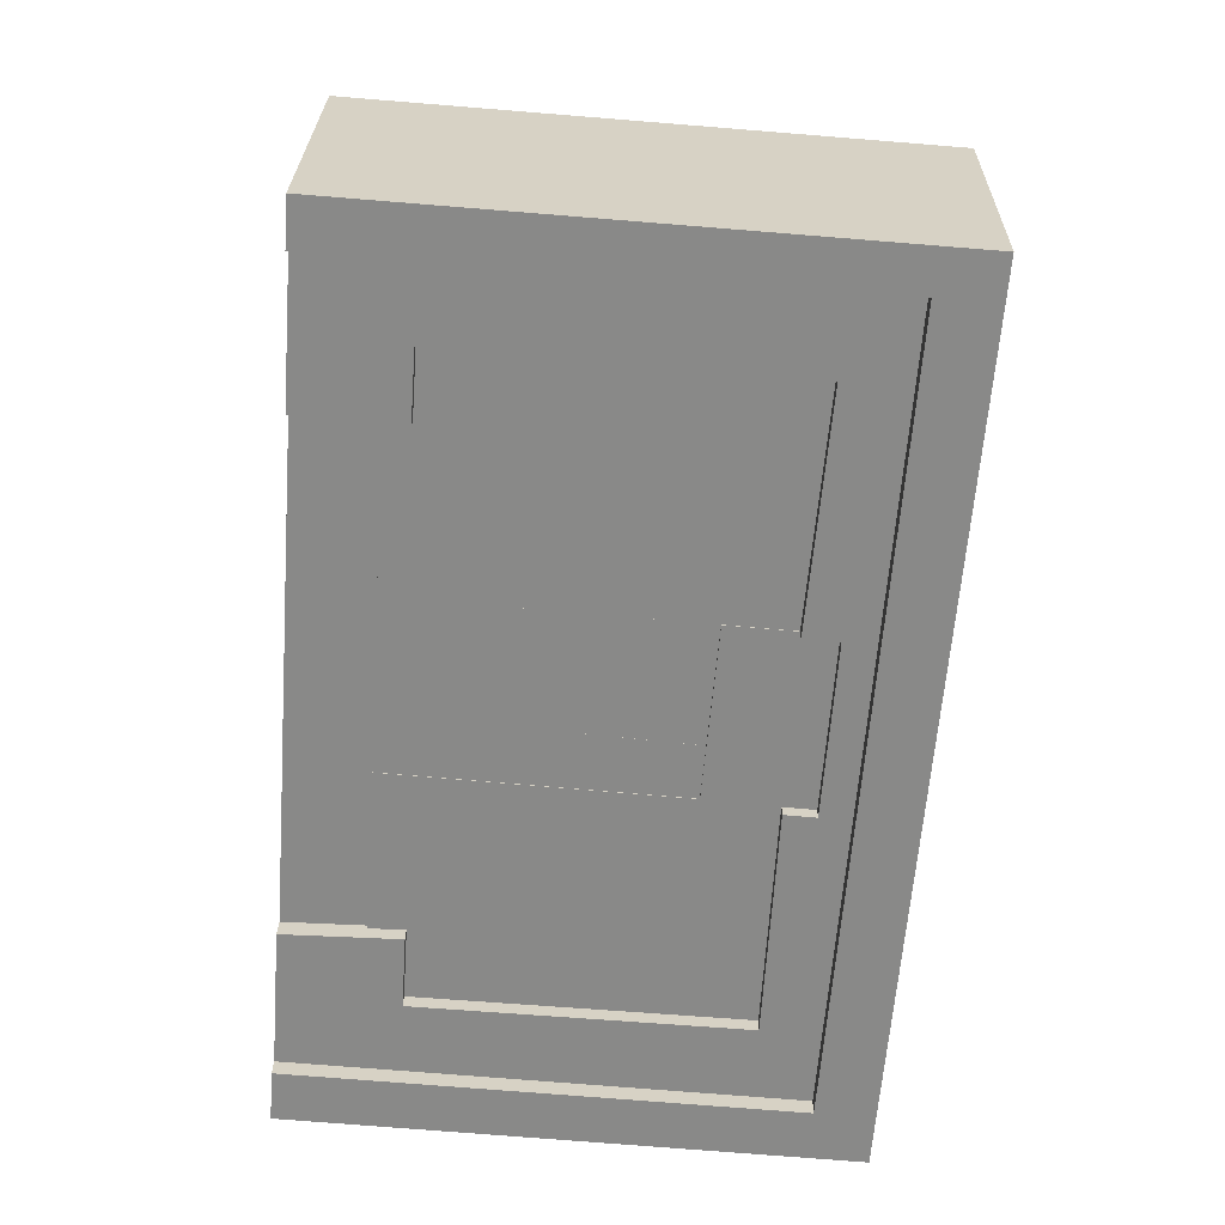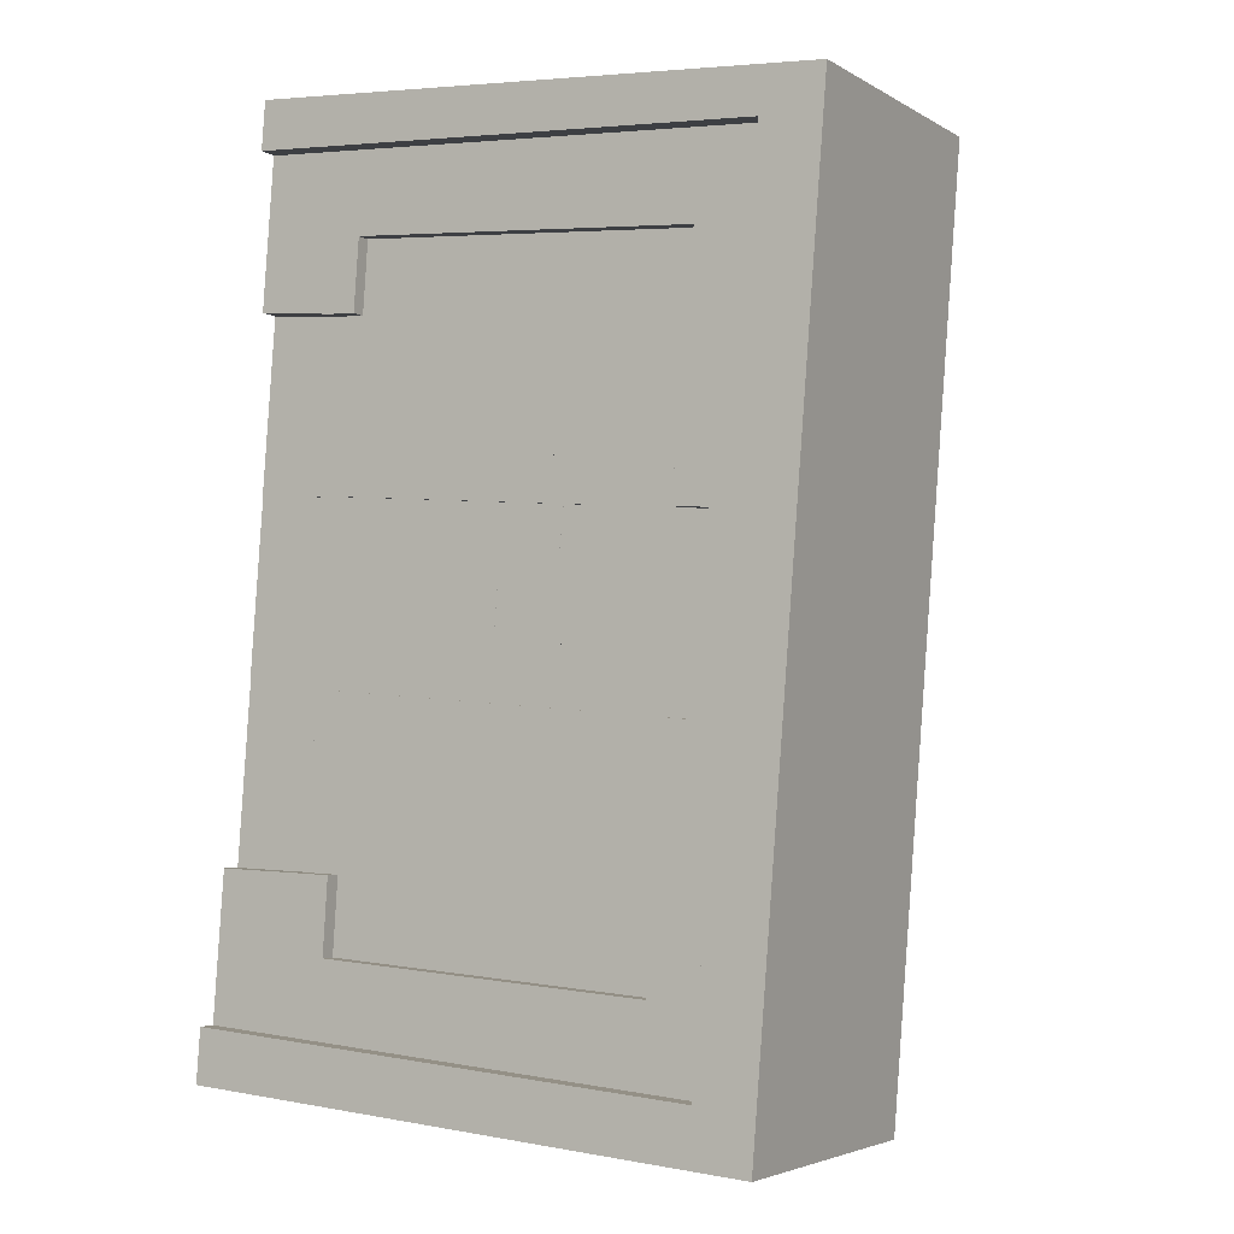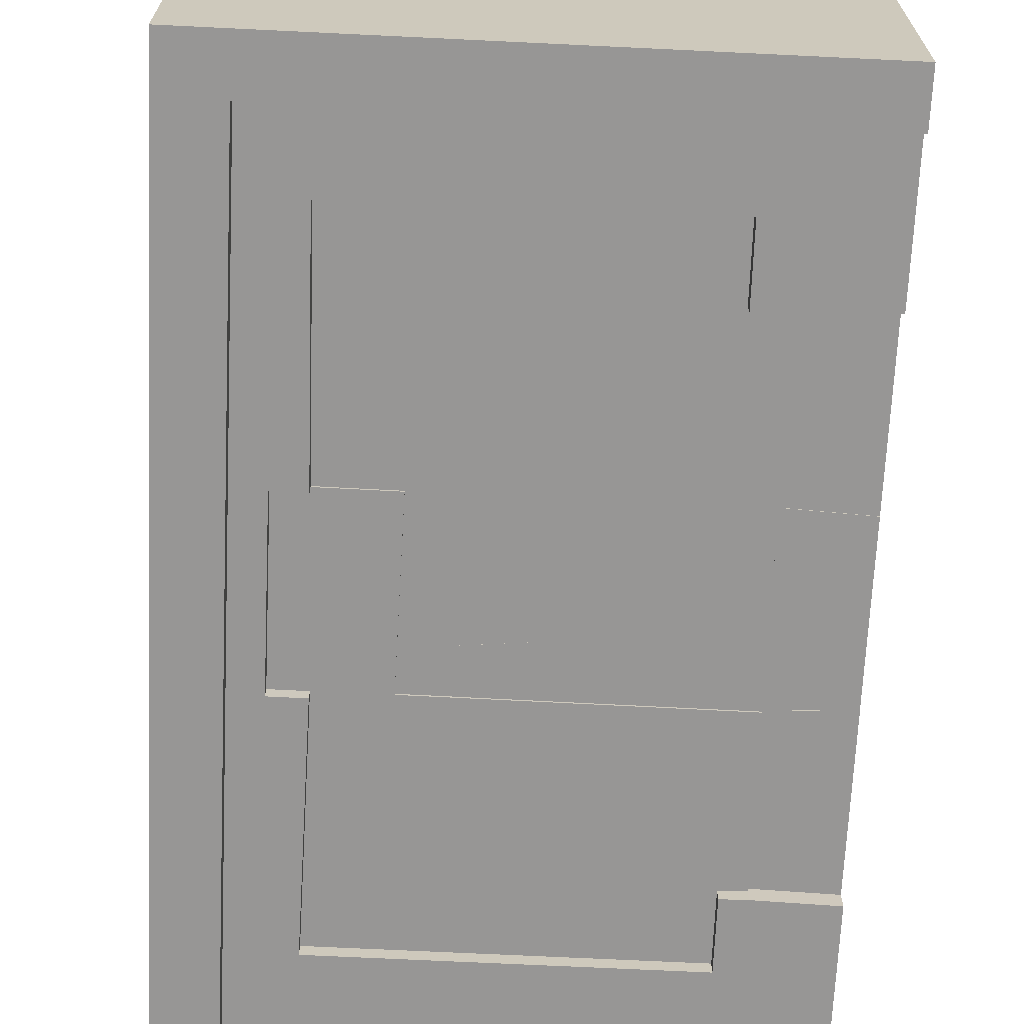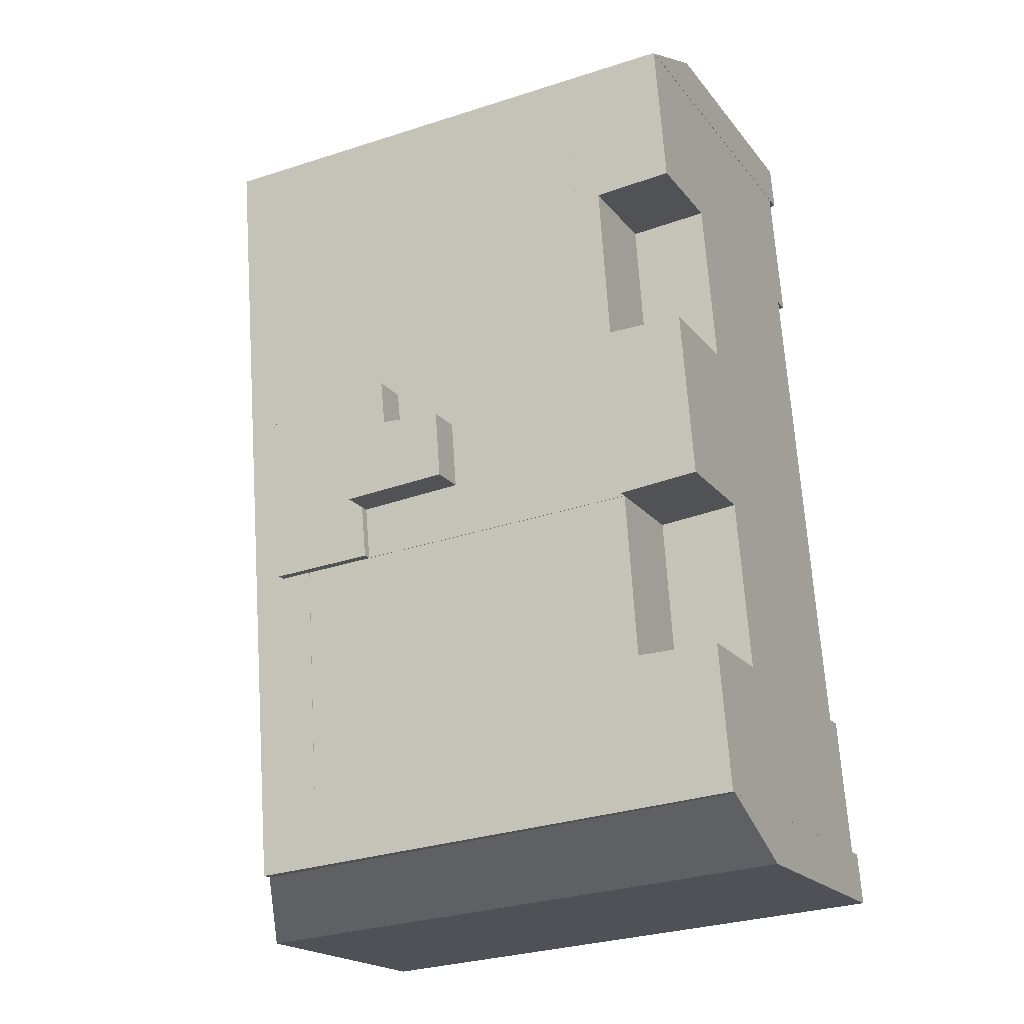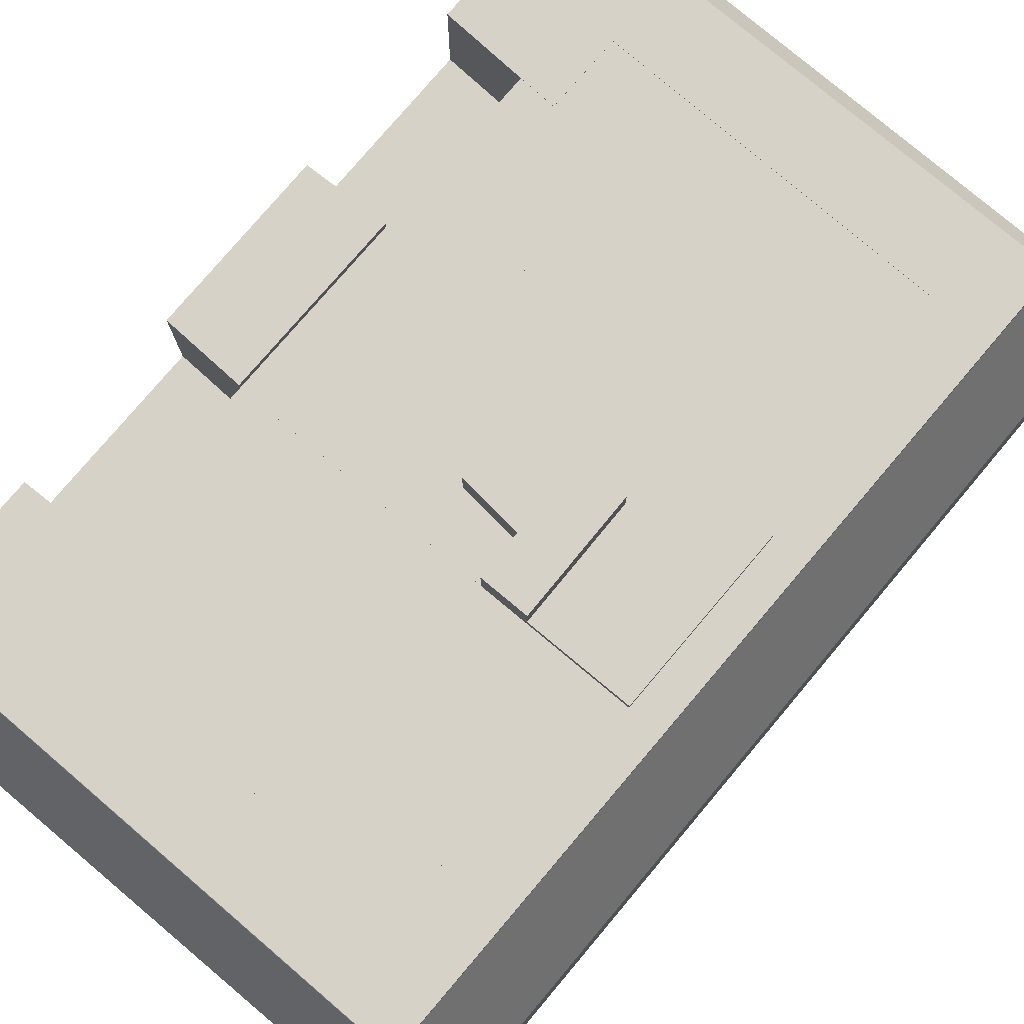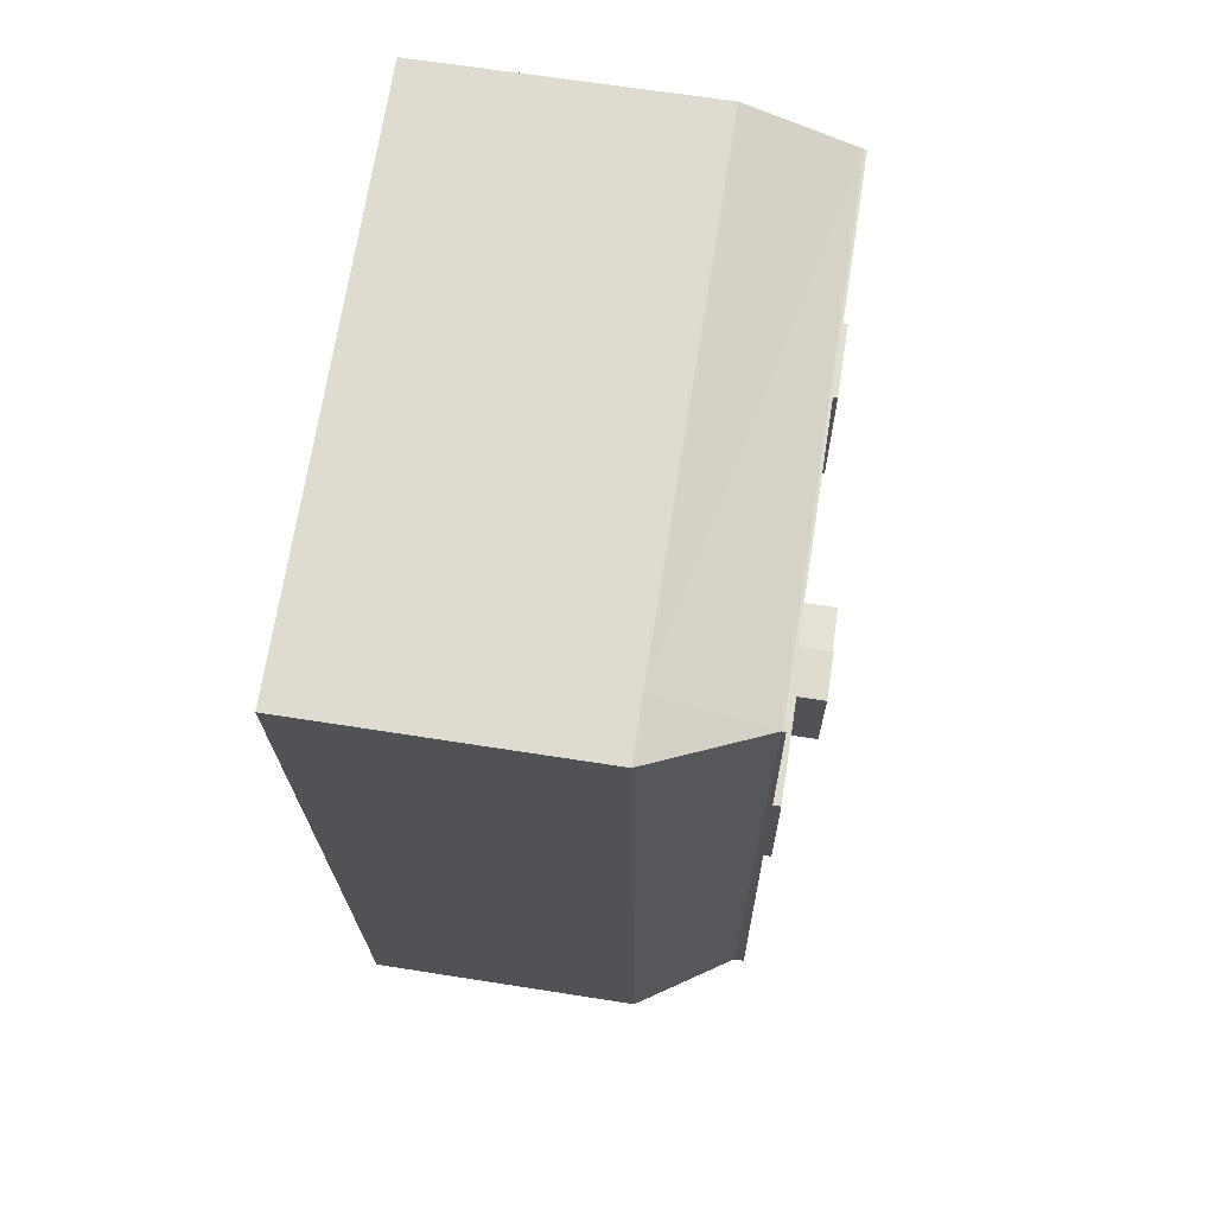
<metadata>
{"format":"obj","ext":"obj","renderer":"f3d","projection":"perspective","resolution":1024,"background":"white","views":[{"elev":26.9,"azim":1.0,"up":"+Z"},{"elev":-3.9,"azim":29.8,"up":"+Z"},{"elev":-67.8,"azim":-178.3,"up":"+Y"},{"elev":-19.0,"azim":-154.2,"up":"+Z"},{"elev":78.3,"azim":44.6,"up":"+Y"},{"elev":65.5,"azim":99.0,"up":"+Z"}]}
</metadata>
<code>
v  42.97 23.99 -3.363
v  43.32 33.07 1.109
v  47.95 23.99 -3.753
v  48.3 23.99 0.7191
v  48.75 33.07 69.45
v  53.73 23.99 69.1
v  54.02 23.99 72.73
v  49.04 23.99 73.12
v  0.3375 33.07 4.473
v  0.0005122 23.99 -0.0007582
v  49.04 23.99 73.12
v  5.459 33.07 72.49
v  5.76 23.99 76.5
v  11.11 33.29 59.35
v  40.98 33.29 42.81
v  10.15 33.29 45.39
v  13.27 33.29 59.22
v  42.83 33.29 62.83
v  13.7 33.29 65.15
v  38.85 33.26 7.989
v  9.13 33.26 30.47
v  40.08 33.26 27.86
v  11.22 33.26 16.26
v  10.8 33.26 9.97
v  8.161 33.26 16.38
v  9.13 33.3 30.47
v  34.3 33.3 33.01
v  33.88 33.3 28.39
v  25.24 33.3 33.95
v  25.67 33.3 39.7
v  31.26 33.3 43.62
v  30.88 33.3 39.8
v  10.15 33.3 45.39
v  35.23 36.41 43.29
v  30.88 36.41 39.8
v  31.26 36.41 43.62
v  34.3 36.41 33.01
v  25.24 36.41 33.95
v  25.67 36.41 39.7
v  35.23 34.06 43.29
v  42.78 34.06 27.64
v  33.88 34.06 28.39
v  43.93 34.06 42.56
v  9.13 34.06 30.47
v  3.44 34.06 45.68
v  10.15 34.06 45.39
v  3.15 34.06 41.83
v  2.794 34.06 37.1
v  2.358 34.06 31.32
v  4.523 24.7 60.05
v  10.15 24.7 45.39
v  3.44 24.7 45.68
v  11.11 24.7 59.35
v  9.129 24.67 30.47
v  1.251 24.67 16.64
v  2.358 24.67 31.32
v  8.161 24.67 16.38
v  42.83 33.29 62.83
v  13.7 33.29 65.15
v  5.314 33.29 70.54
v  4.523 33.29 60.05
v  13.27 33.29 59.22
v  11.11 33.29 59.35
v  43.93 33.29 42.56
v  40.98 33.29 42.81
v  11.22 33.29 16.26
v  10.8 33.29 9.97
v  8.161 33.29 16.38
v  1.252 33.29 16.64
v  1.111 33.29 14.77
v  0.3254 33.29 4.34
v  43.65 33.29 0.7189
v  48.81 33.29 69.41
v  5.459 33.29 72.46
v  5.436 33.29 72.16
v  42.78 33.29 27.64
v  40.08 33.29 27.86
v  38.85 33.29 7.989
v  53.73 -4.231e-15 69.1
v  54.02 -4.454e-15 72.73
v  49.04 -4.478e-15 73.12
v  43.32 -6.795e-17 1.11
v  0.3368 -2.739e-16 4.474
v  0 0 0
v  42.97 2.059e-16 -3.362
v  48.75 -4.253e-15 69.45
v  5.458 -4.439e-15 72.49
v  5.76 -4.684e-15 76.5
v  37.63 2.75 46.73
v  16.62 33.29 48.32
v  16.62 2.75 48.32
v  37.63 33.29 46.73
v  38.62 33.29 59.69
v  38.62 2.75 59.69
v  17.59 33.29 61.28
v  17.59 2.75 61.28
v  13.27 2.75 59.22
v  11.11 2.75 59.35
v  13.7 2.75 65.15
v  42.83 2.75 62.83
v  40.98 2.75 42.81
v  10.15 2.75 45.39
v  34.19 33.26 24.84
v  35.98 2.85 24.71
v  34.19 2.85 24.84
v  35.98 33.26 24.7
v  14.95 33.26 26.28
v  14.95 2.85 26.28
v  13.98 2.85 13.33
v  13.98 33.26 13.33
v  35 2.85 11.76
v  35 33.26 11.76
v  38.85 2.85 7.99
v  40.07 2.85 27.86
v  10.8 2.85 9.971
v  11.22 2.85 16.26
v  8.161 2.85 16.38
v  9.129 2.85 30.47
v  33.88 2.91 28.39
v  34.3 2.91 33.02
v  9.129 2.91 30.47
v  10.15 2.91 45.39
v  31.26 2.91 43.62
v  30.88 2.91 39.8
v  25.67 2.91 39.7
v  25.24 2.91 33.95
v  35.23 2.92 43.29
v  31.26 2.92 43.62
v  34.3 2.92 33.02
v  25.24 2.92 33.95
v  25.67 2.92 39.7
v  30.88 2.92 39.8
v  43.93 2.68 42.56
v  35.23 2.68 43.29
v  42.78 2.68 27.64
v  33.88 2.68 28.39
v  9.129 3.19 30.47
v  10.15 3.19 45.39
v  2.357 3.19 31.32
v  2.793 3.19 37.1
v  3.15 3.19 41.83
v  3.439 3.19 45.68
v  3.439 3.14 45.68
v  4.523 3.14 60.05
v  11.11 3.14 59.35
v  10.15 3.14 45.39
v  8.161 3.25 16.38
v  9.129 3.25 30.47
v  1.251 3.25 16.64
v  2.357 3.25 31.32
v  11.11 1.55 59.35
v  4.523 1.55 60.05
v  5.313 1.55 70.54
v  5.436 1.55 72.16
v  5.458 1.55 72.46
v  48.81 1.55 69.41
v  43.65 1.55 0.7199
v  0.3248 1.55 4.341
v  1.11 1.55 14.77
v  1.251 1.55 16.64
v  8.161 1.55 16.38
v  47.95 2.298e-16 -3.752
v  48.3 -4.408e-17 0.7199
v  11.22 1.55 16.26
v  10.8 1.55 9.971
v  38.85 1.55 7.99
v  40.07 1.55 27.86
v  42.78 1.55 27.64
v  43.93 1.55 42.56
v  40.98 1.55 42.81
v  42.83 1.55 62.83
v  13.7 1.55 65.15
v  13.27 1.55 59.22
g defaultobject
f 1 2 3
f 3 2 4
f 4 5 6
f 5 4 2
f 5 7 6
f 7 5 8
f 1 9 2
f 9 1 10
f 11 12 13
f 12 11 5
f 14 15 16
f 15 14 17
f 15 17 18
f 18 17 19
f 20 21 22
f 21 20 23
f 23 20 24
f 25 21 23
f 26 27 28
f 27 26 29
f 29 26 30
f 30 31 32
f 31 30 33
f 33 30 26
f 34 35 36
f 35 34 37
f 35 37 38
f 38 39 35
f 40 41 42
f 41 40 43
f 44 45 46
f 45 44 47
f 47 44 48
f 48 44 49
f 50 51 52
f 51 50 53
f 54 55 56
f 55 54 57
f 58 59 60
f 61 60 59
f 62 61 59
f 63 61 62
f 58 64 65
f 66 67 68
f 69 68 67
f 70 69 67
f 71 70 67
f 72 71 67
f 72 64 73
f 58 73 64
f 74 73 58
f 75 74 58
f 60 75 58
f 76 64 72
f 77 76 72
f 78 77 72
f 67 78 72
f 79 7 80
f 7 79 6
f 80 8 81
f 8 80 7
f 82 9 83
f 9 82 2
f 9 84 83
f 84 9 10
f 10 85 84
f 85 10 1
f 12 86 87
f 86 12 5
f 81 13 88
f 13 81 11
f 13 87 88
f 87 13 12
f 89 90 91
f 90 89 92
f 93 89 94
f 89 93 92
f 95 94 96
f 94 95 93
f 91 95 96
f 95 91 90
f 97 14 98
f 14 97 17
f 19 97 99
f 97 19 17
f 100 19 99
f 19 100 18
f 101 18 100
f 18 101 15
f 16 101 102
f 101 16 15
f 14 102 98
f 102 14 16
f 103 104 105
f 104 103 106
f 107 105 108
f 105 107 103
f 109 107 108
f 107 109 110
f 111 110 109
f 110 111 112
f 106 111 104
f 111 106 112
f 113 22 114
f 22 113 20
f 24 113 115
f 113 24 20
f 23 115 116
f 115 23 24
f 25 116 117
f 116 25 23
f 21 117 118
f 117 21 25
f 114 21 118
f 21 114 22
f 119 27 120
f 27 119 28
f 26 119 121
f 119 26 28
f 33 121 122
f 121 33 26
f 123 33 122
f 33 123 31
f 124 31 123
f 31 124 32
f 30 124 125
f 124 30 32
f 126 30 125
f 30 126 29
f 120 29 126
f 29 120 27
f 127 36 128
f 36 127 34
f 129 34 127
f 34 129 37
f 38 129 130
f 129 38 37
f 39 130 131
f 130 39 38
f 132 39 131
f 39 132 35
f 36 132 128
f 132 36 35
f 133 40 134
f 40 133 43
f 135 43 133
f 43 135 41
f 42 135 136
f 135 42 41
f 40 136 134
f 136 40 42
f 137 46 138
f 46 137 44
f 49 137 139
f 137 49 44
f 48 139 140
f 139 48 49
f 47 140 141
f 140 47 48
f 45 141 142
f 141 45 47
f 138 45 142
f 45 138 46
f 50 143 144
f 143 50 52
f 145 50 144
f 50 145 53
f 146 53 145
f 53 146 51
f 52 146 143
f 146 52 51
f 147 54 148
f 54 147 57
f 55 147 149
f 147 55 57
f 56 149 150
f 149 56 55
f 148 56 150
f 56 148 54
f 61 151 152
f 151 61 63
f 60 152 153
f 152 60 61
f 75 153 154
f 153 75 60
f 74 154 155
f 154 74 75
f 156 74 155
f 74 156 73
f 157 73 156
f 73 157 72
f 71 157 158
f 157 71 72
f 70 158 159
f 158 70 71
f 69 159 160
f 159 69 70
f 161 69 160
f 69 161 68
f 1 162 85
f 162 1 3
f 162 4 163
f 4 162 3
f 5 82 86
f 82 5 2
f 163 6 79
f 6 163 4
f 164 68 161
f 68 164 66
f 165 66 164
f 66 165 67
f 166 67 165
f 67 166 78
f 77 166 167
f 166 77 78
f 168 77 167
f 77 168 76
f 64 168 169
f 168 64 76
f 65 169 170
f 169 65 64
f 58 170 171
f 170 58 65
f 59 171 172
f 171 59 58
f 173 59 172
f 59 173 62
f 63 173 151
f 173 63 62
f 162 82 85
f 82 162 163
f 163 86 82
f 86 163 79
f 79 81 86
f 81 79 80
f 84 82 83
f 82 84 85
f 86 88 87
f 88 86 81
f 99 101 100
f 101 99 97
f 101 97 98
f 101 98 102
f 114 115 113
f 115 114 116
f 116 114 118
f 116 118 117
f 123 125 124
f 125 123 122
f 125 122 121
f 120 121 119
f 121 120 126
f 121 126 125
f 128 129 127
f 129 128 132
f 129 132 131
f 129 131 130
f 133 136 135
f 136 133 134
f 138 139 137
f 139 138 140
f 140 138 141
f 141 138 142
f 143 145 144
f 145 143 146
f 147 150 149
f 150 147 148
f 152 151 172
f 173 172 151
f 155 154 156
f 153 156 154
f 172 156 153
f 152 172 153
f 171 156 172
f 170 156 171
f 169 156 170
f 157 156 169
f 168 157 169
f 166 157 168
f 160 159 161
f 158 161 159
f 164 161 158
f 165 164 158
f 157 165 158
f 166 165 157
f 168 167 166

</code>
